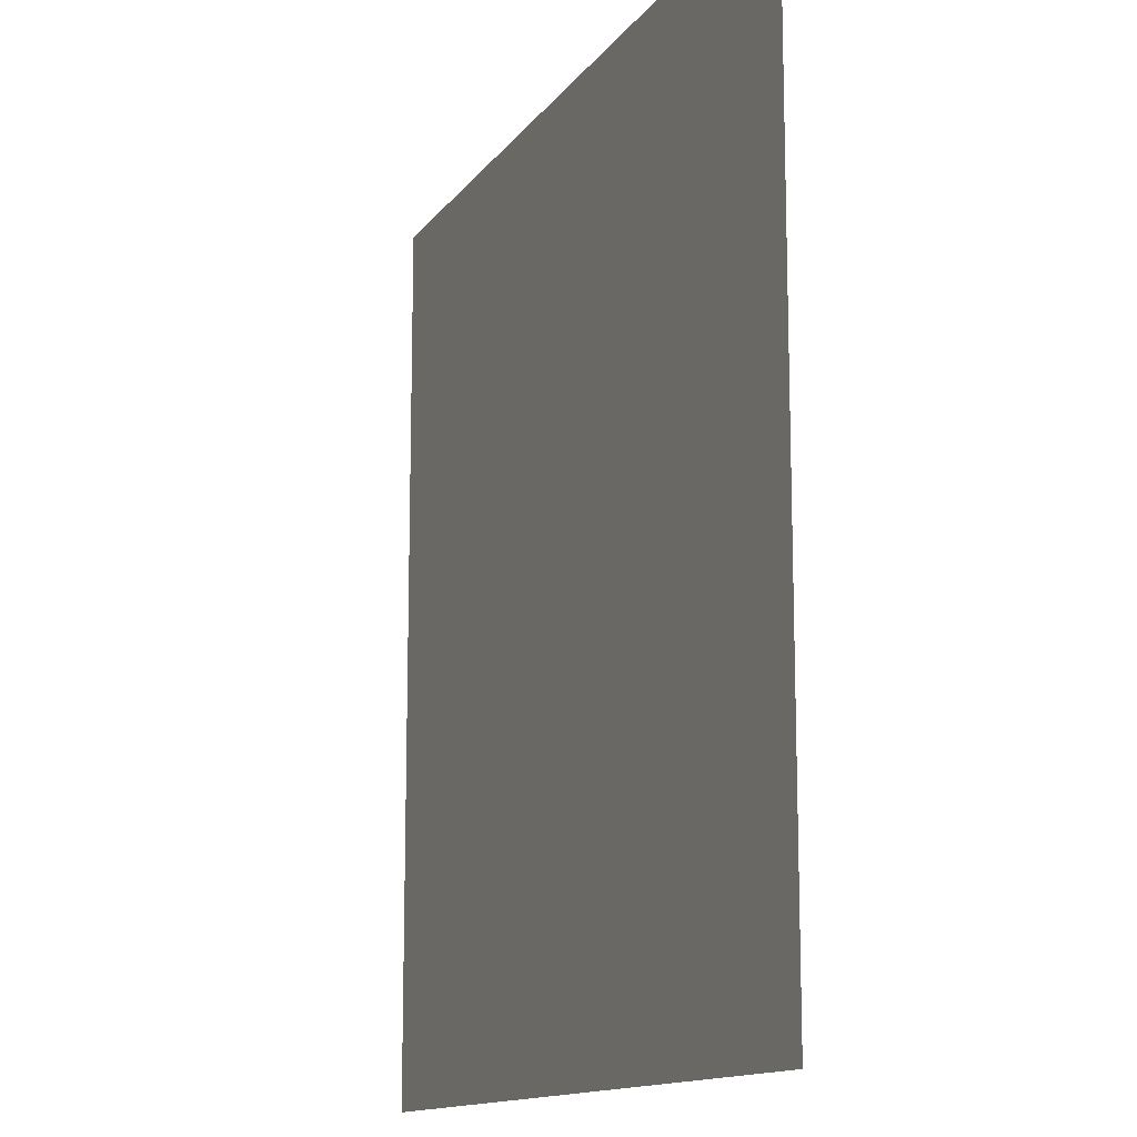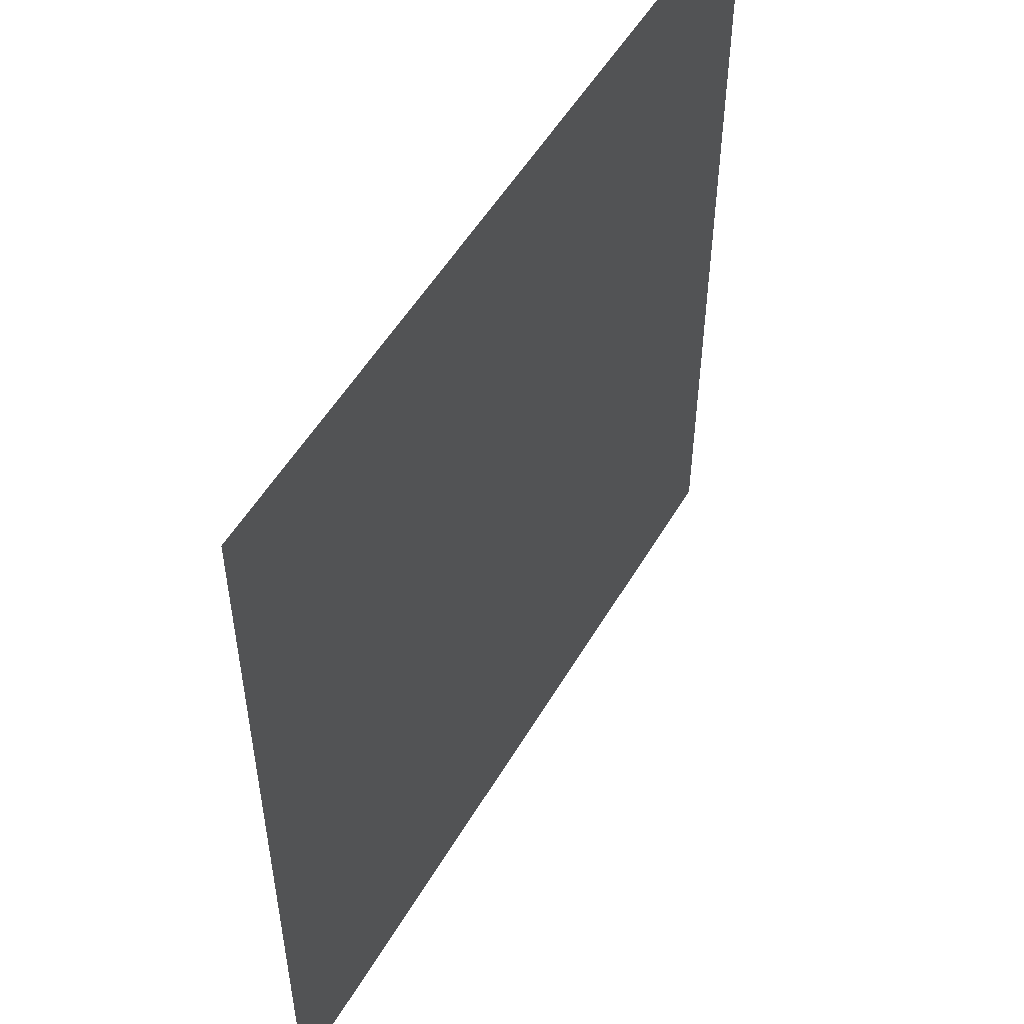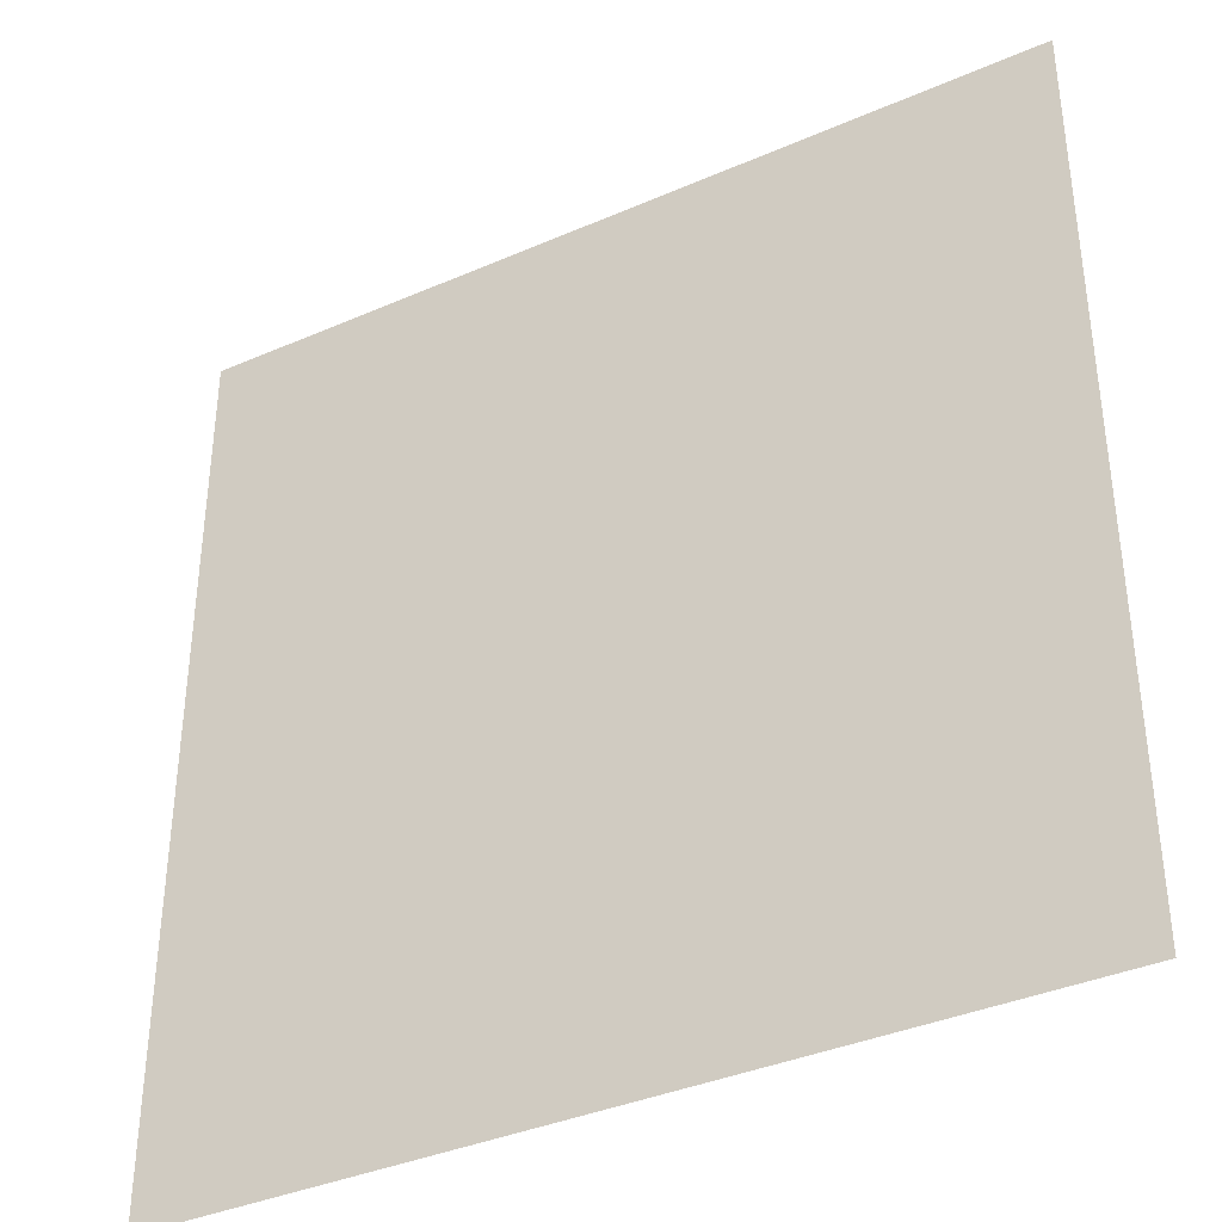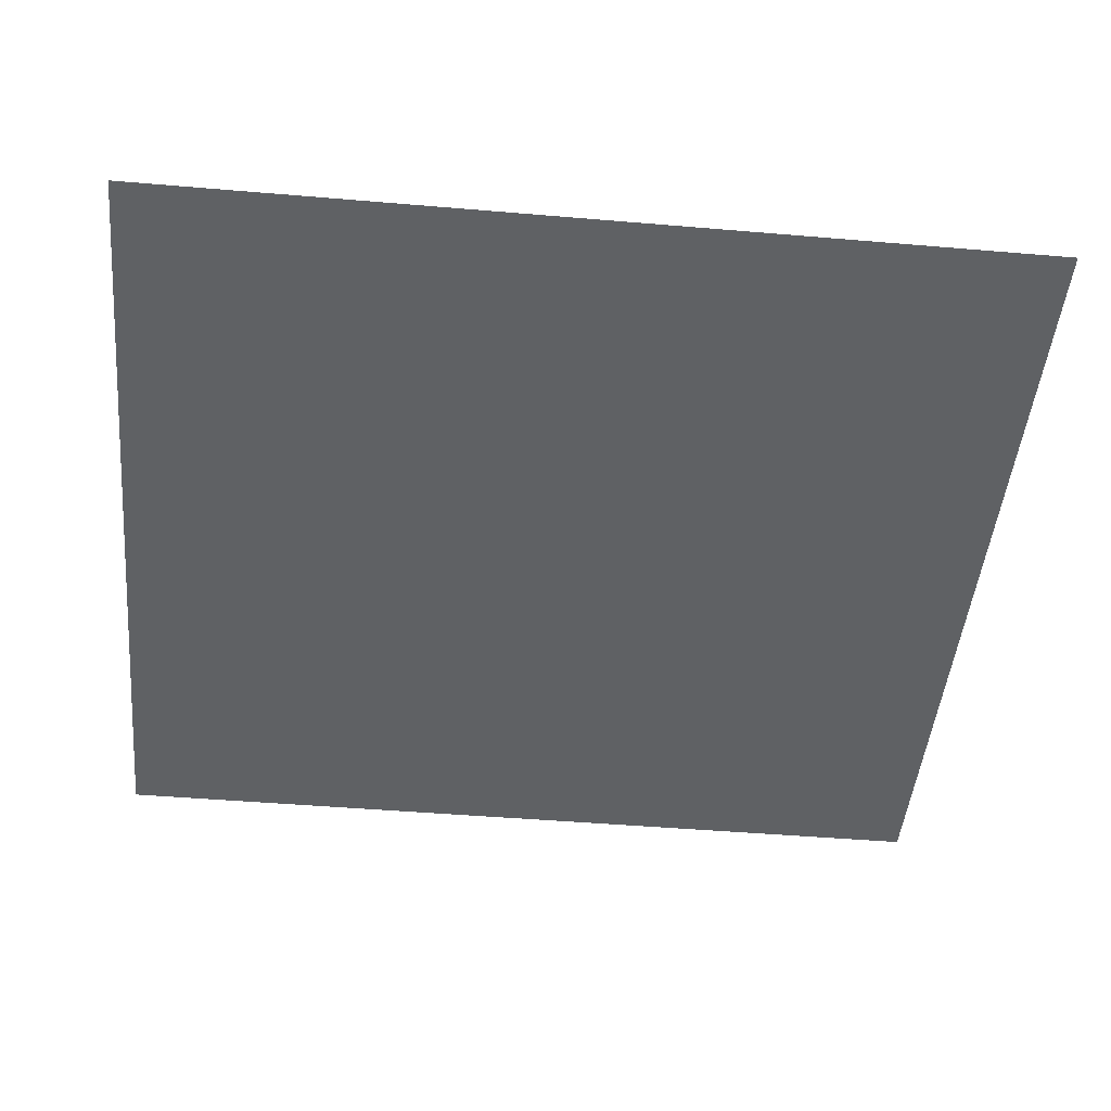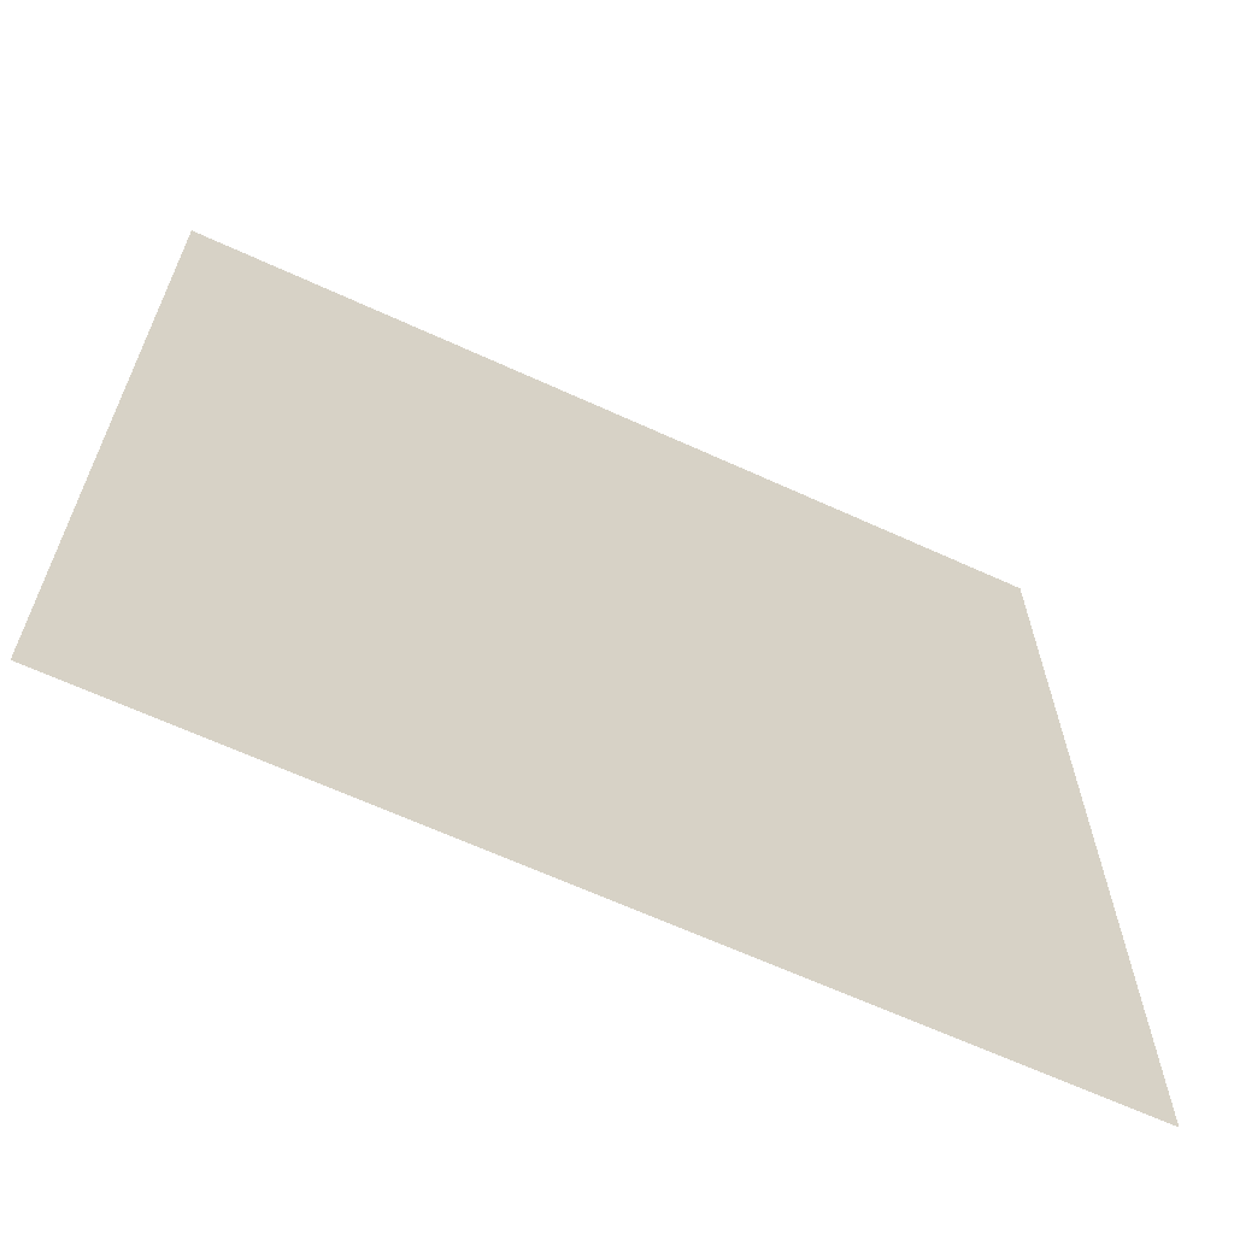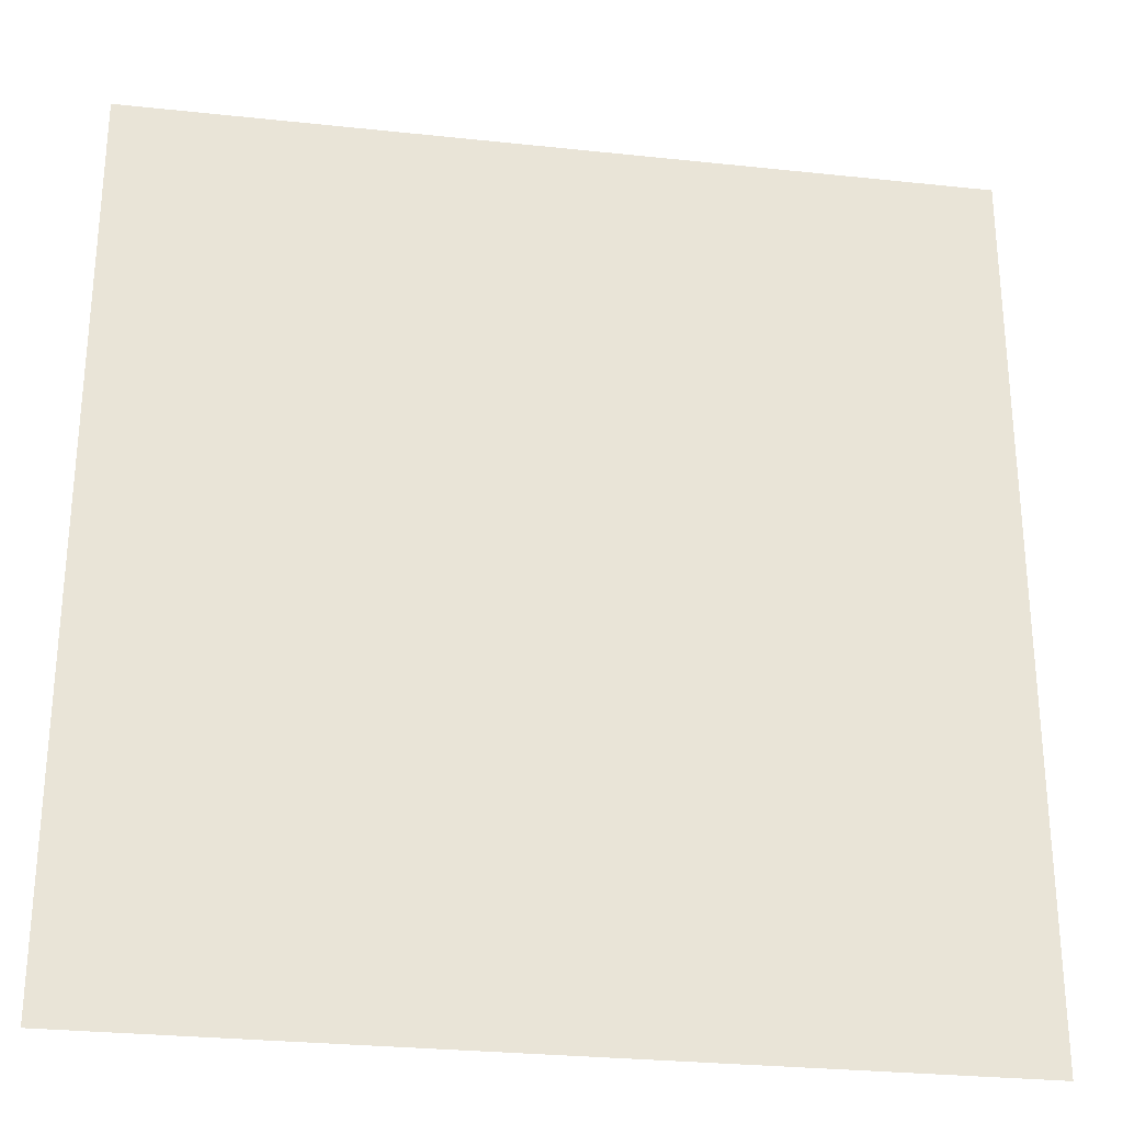
<metadata>
{"format":"obj","ext":"obj","renderer":"f3d","projection":"perspective","resolution":1024,"background":"white","views":[{"elev":-13.3,"azim":67.7,"up":"+Y"},{"elev":52.9,"azim":119.8,"up":"+Y"},{"elev":-37.6,"azim":-150.9,"up":"+Y"},{"elev":-46.7,"azim":-95.5,"up":"+Z"},{"elev":-65.0,"azim":-24.8,"up":"+Y"},{"elev":-28.2,"azim":170.8,"up":"+Y"}]}
</metadata>
<code>
o MeshRobothorWallDecor_4_3_0_GeomSubset_2
v -0.001862 0.01442 -0.7291
v -0.002557 0.01442 -0.7291
v -0.001862 0.01515 -0.7291
v -0.002557 0.01515 -0.7291
v -0.001862 0.01442 -0.7291
v -0.002557 0.01442 -0.7291
v -0.001862 0.01515 -0.7291
v -0.002557 0.01515 -0.7291
v -0.001862 0.01442 -0.7291
v -0.002557 0.01442 -0.7291
v -0.001862 0.01515 -0.7291
v -0.002557 0.01515 -0.7291
v 0.4606 -0.01264 -0.3629
v 0.4606 0.01504 -0.3629
v 0.4606 0.01479 0.3681
v 0.4606 -0.01289 0.3681
v -0.4649 0.01504 -0.3629
v -0.4649 0.01479 0.3681
v -0.4649 -0.01264 -0.3629
v -0.4649 -0.01289 0.3681
v -0.4474 -0.01289 0.348
v -0.4474 -0.005844 0.348
v 0.4432 -0.005844 0.348
v 0.4432 -0.01289 0.348
v 0.4432 -0.01264 -0.3429
v -0.4474 -0.01264 -0.3429
v -0.4474 -0.0056 -0.3429
v 0.4432 -0.0056 -0.3429
v -0.442 -0.005601 -0.339
v 0.4378 -0.005601 -0.339
v 0.4378 -0.005843 0.3441
v -0.442 -0.005843 0.3441
f 9 10 12 11

</code>
